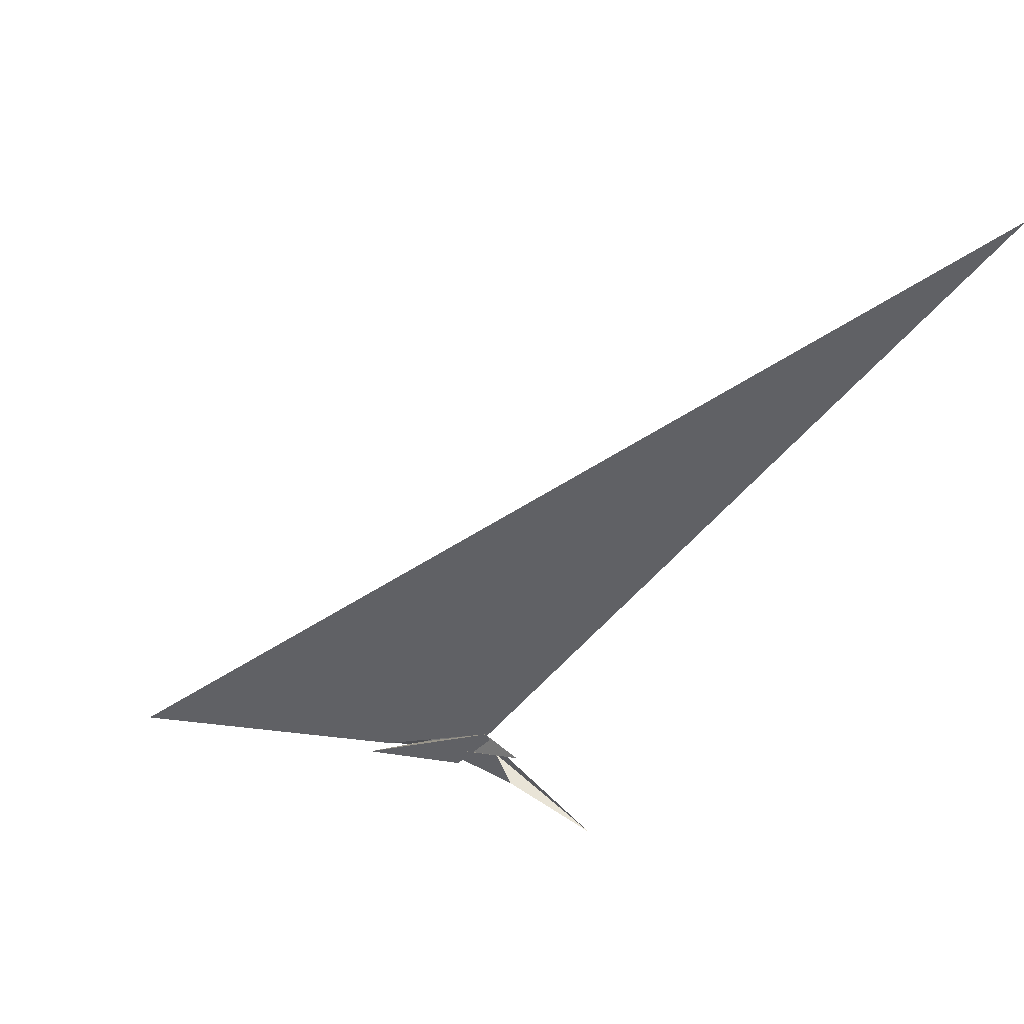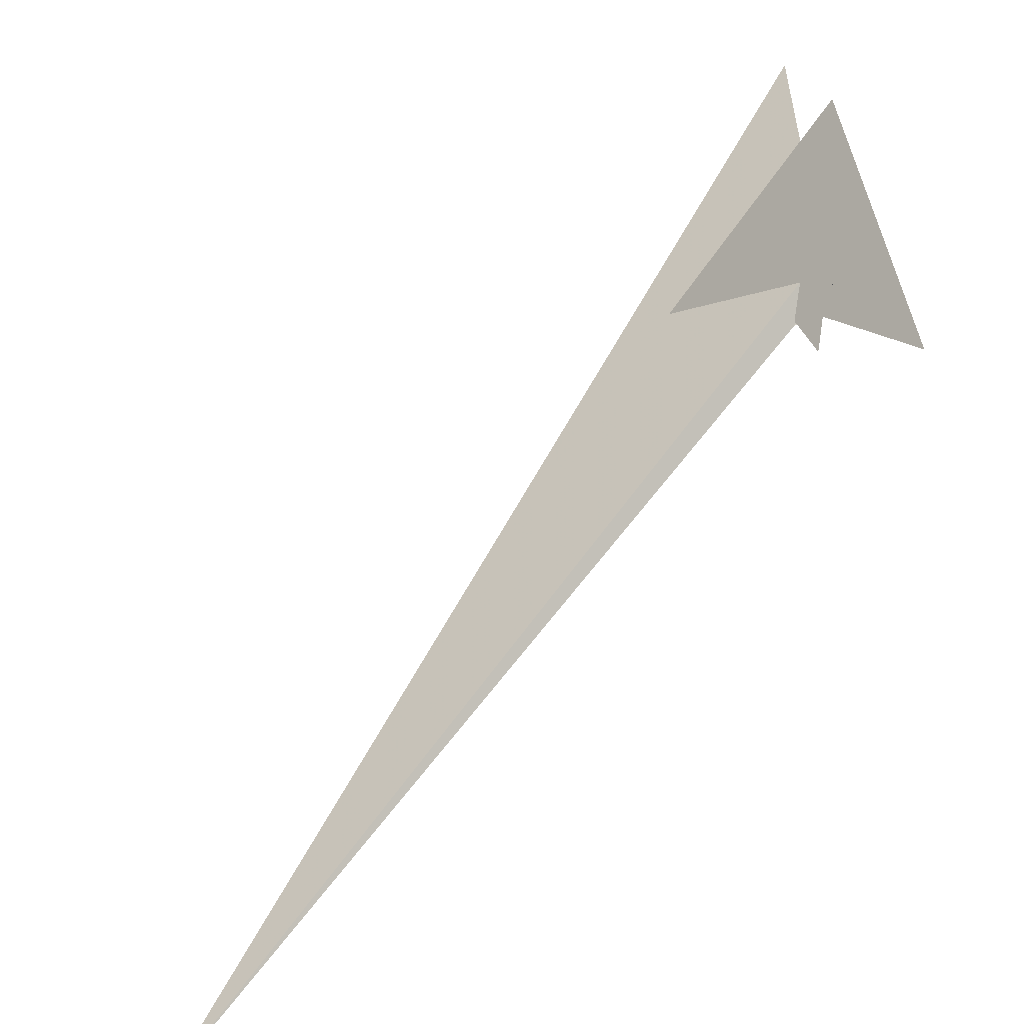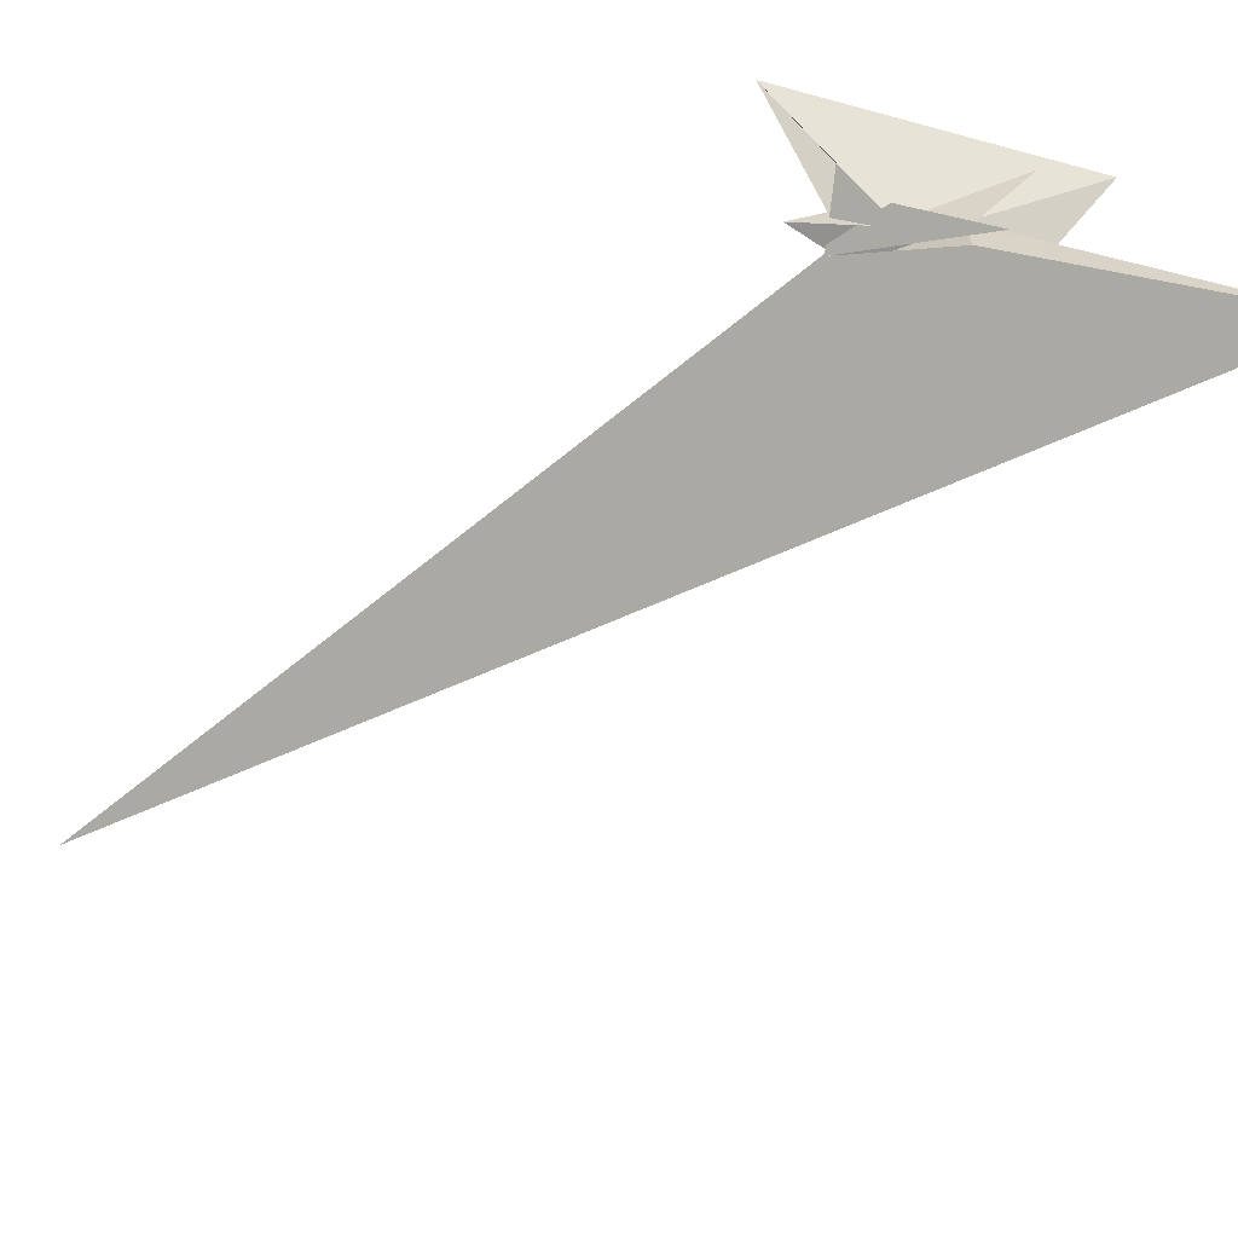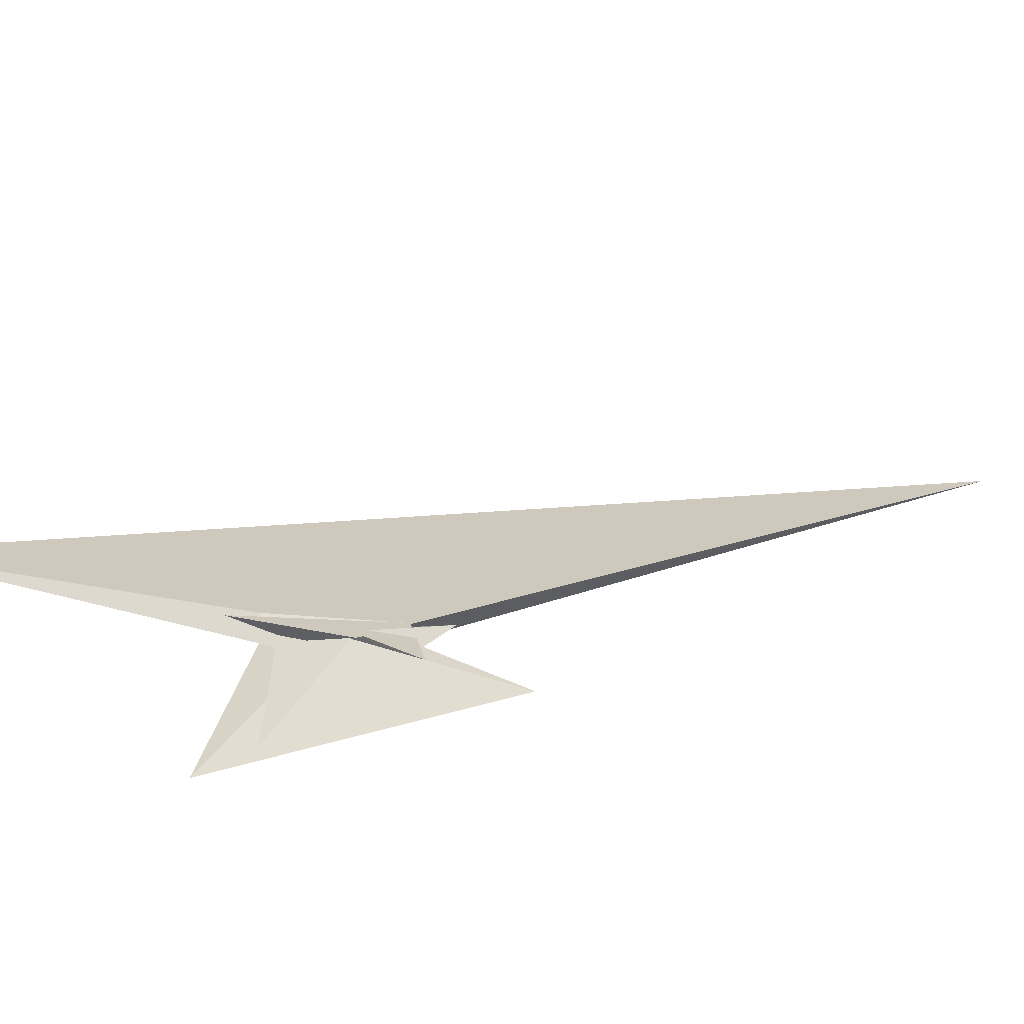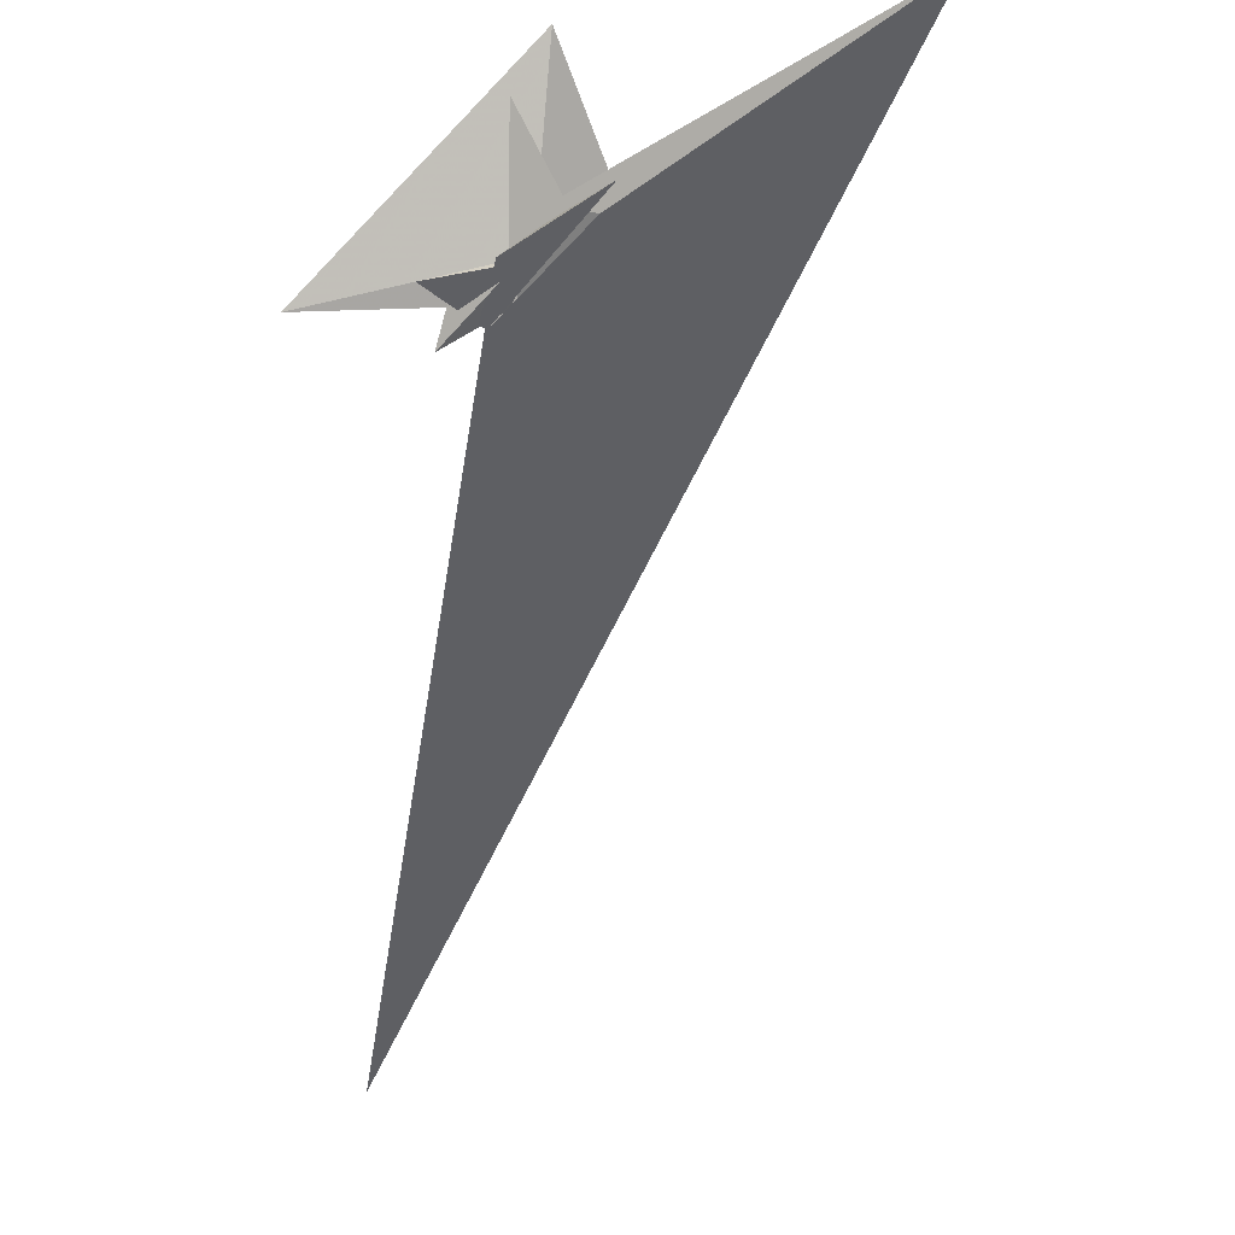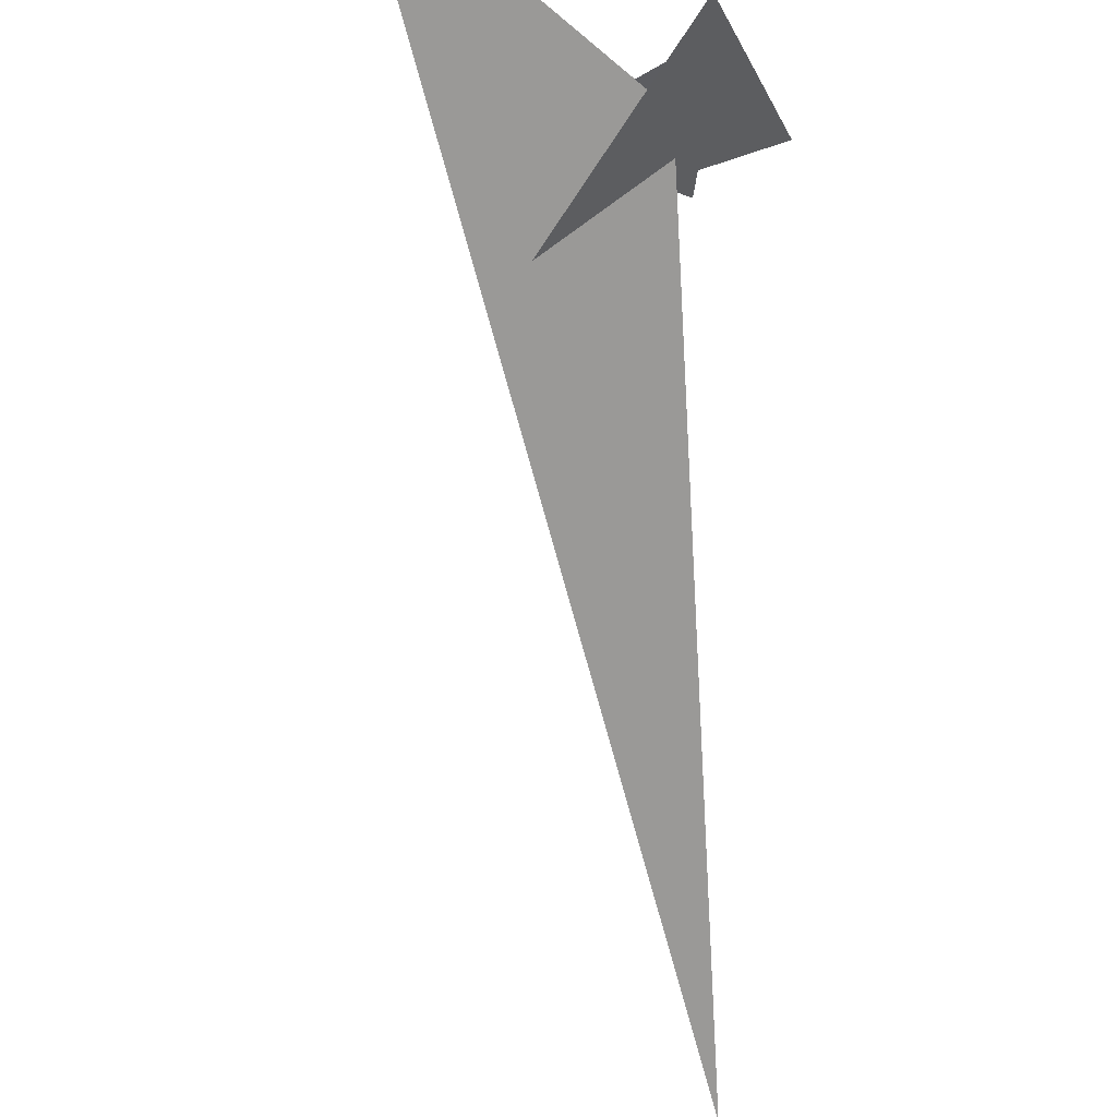
<metadata>
{"format":"obj","ext":"obj","renderer":"f3d","projection":"perspective","resolution":1024,"background":"white","views":[{"elev":-79.7,"azim":-9.4,"up":"+Z"},{"elev":16.6,"azim":79.1,"up":"+Z"},{"elev":35.9,"azim":-114.1,"up":"+Y"},{"elev":77.1,"azim":34.0,"up":"+Y"},{"elev":-7.9,"azim":-163.2,"up":"+Z"},{"elev":-24.4,"azim":-25.7,"up":"+Y"}]}
</metadata>
<code>
v -36.16 4.192 15.66
v -19.23 -1.65 20.72
v 8.459 -20.25 -20.89
v 13.87 -25.98 -40.57
v -40.93 8.851 30.85
v -40.39 6.669 20.01
v -19.14 3.893 51.47
v -76.88 26.15 47.13
v -76.86 26.01 46.38
v -10.71 -6.084 15.01
v -125.9 48.27 61.19
v 160.9 78.56 -38.68
v -5.954 -7.719 25.87
v 54.94 40.08 -10.66
v -8.706 -3.189 22.2
v -9.323 12.38 9.803
v -19.48 -1.697 20.75
v -9.011 23.14 1.252
v 11.9 10.6 11.73
v -2.69 1.888 18.31
v -65.13 37.25 204.5
v -1.255 -13.81 6.493
v -4.593 -30.51 -23.09
v -1.441 -13.98 6.408
v 54.73 -7.423 -61.67
v 33.55 5.398 -4.476
v -133.4 -141.8 -65.47
v -6.289 15.77 -3.786
v -5.916 15.66 -4.972
v -39.1 10.35 34.09
v -28.31 39.59 145.1
v -20.98 18.63 36.98
v -40.95 9.865 35.43
v -9.781 -1.641 24.45
v -2.396 7.996 -9.919
v -9.838 -1.157 24.2
v 413 -781.8 -701.3
v -14.76 -21.51 -11.45
v -104.3 27.41 39.08
v -17.6 -34.57 -34.89
v -35.6 -32.58 0.9502
v -13.8 30.24 7.84
v -71.53 16.7 48.85
v -427 89.92 199.9
f 1 2 10 7 3 4 11 9 8 5 6
f 1 2 17 15 16 19 20 13 12 14 18
f 3 4 27 21 12 13 26 25 23 24 22
f 5 6 28 29 14 12 21 31 32 33 30
f 3 7 36 34 15 16 35 28 29 37 22
f 5 8 39 40 38 23 24 17 15 34 30
f 1 6 28 35 25 23 38 41 43 42 18
f 8 9 26 25 35 16 19 31 32 44 39
f 7 10 41 38 40 27 21 31 19 20 36
f 9 11 42 43 33 30 34 36 20 13 26
f 4 11 42 18 14 29 37 44 39 40 27
f 2 10 41 43 33 32 44 37 22 24 17

</code>
